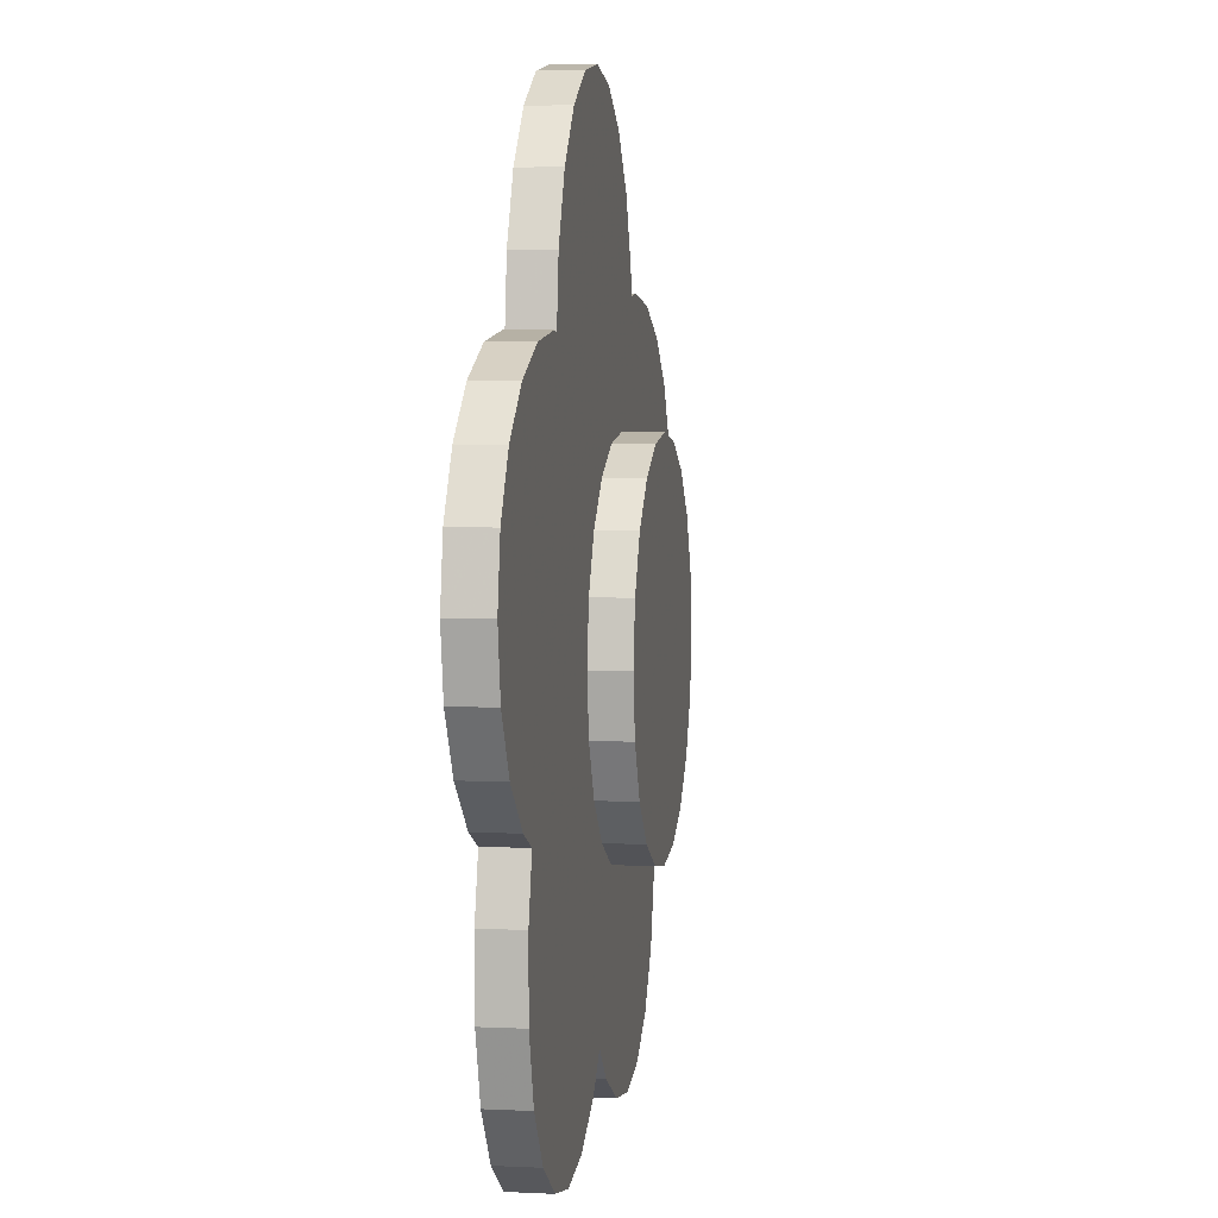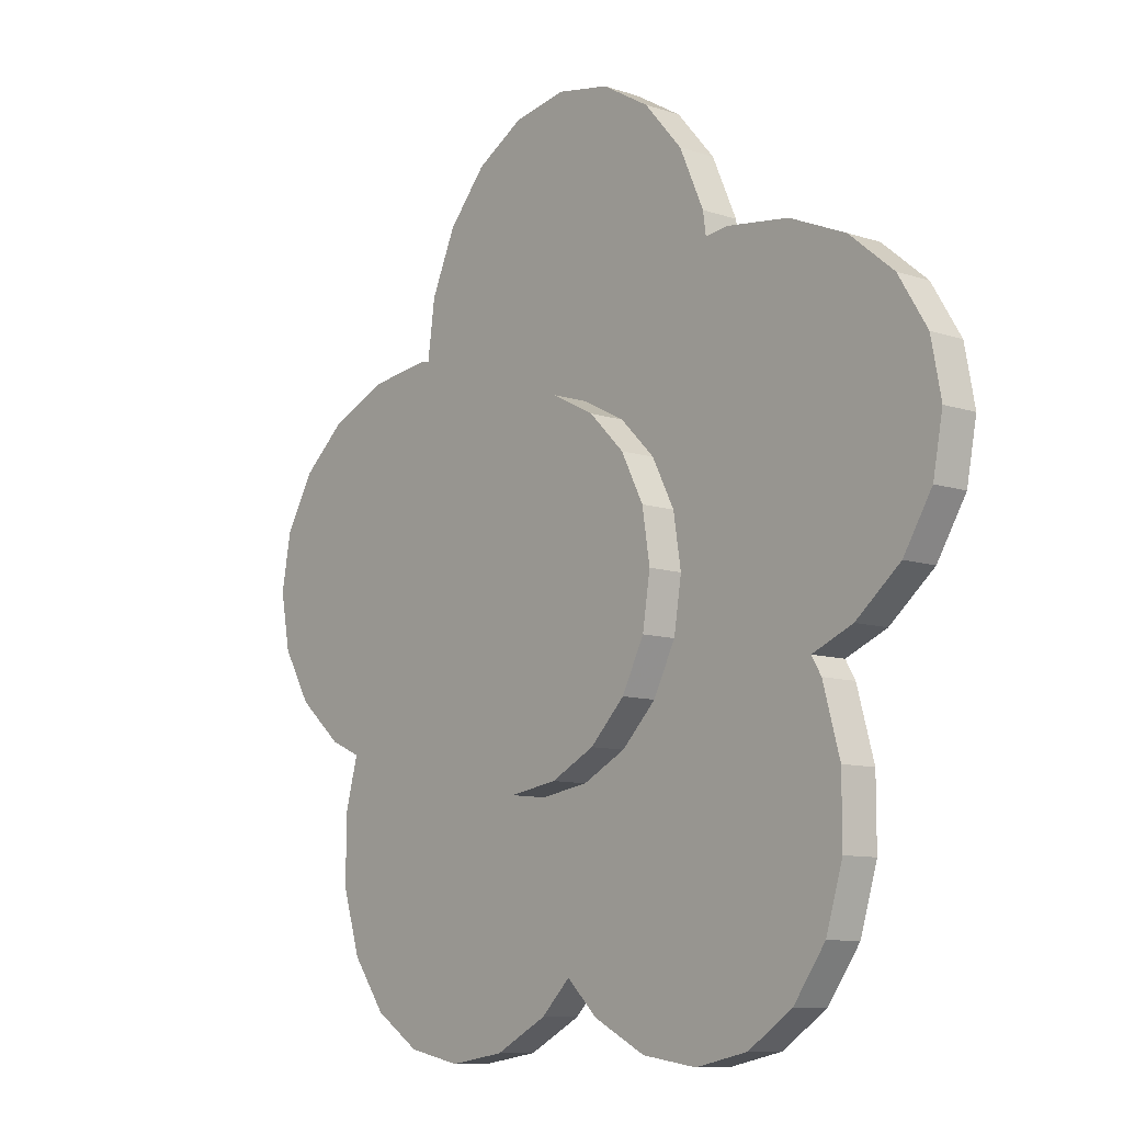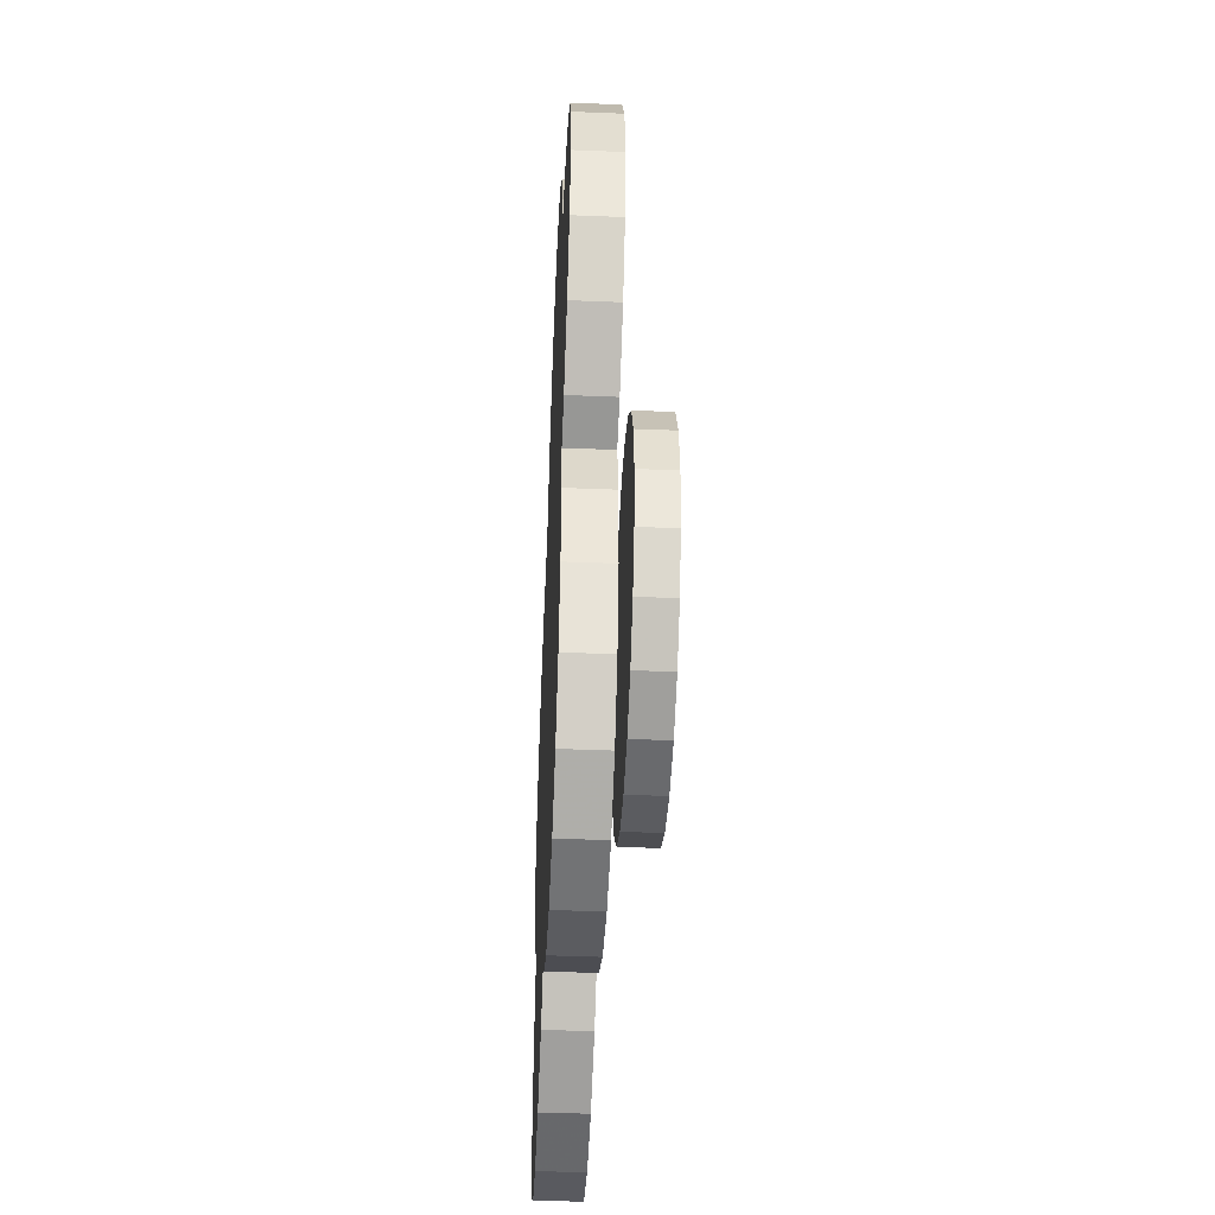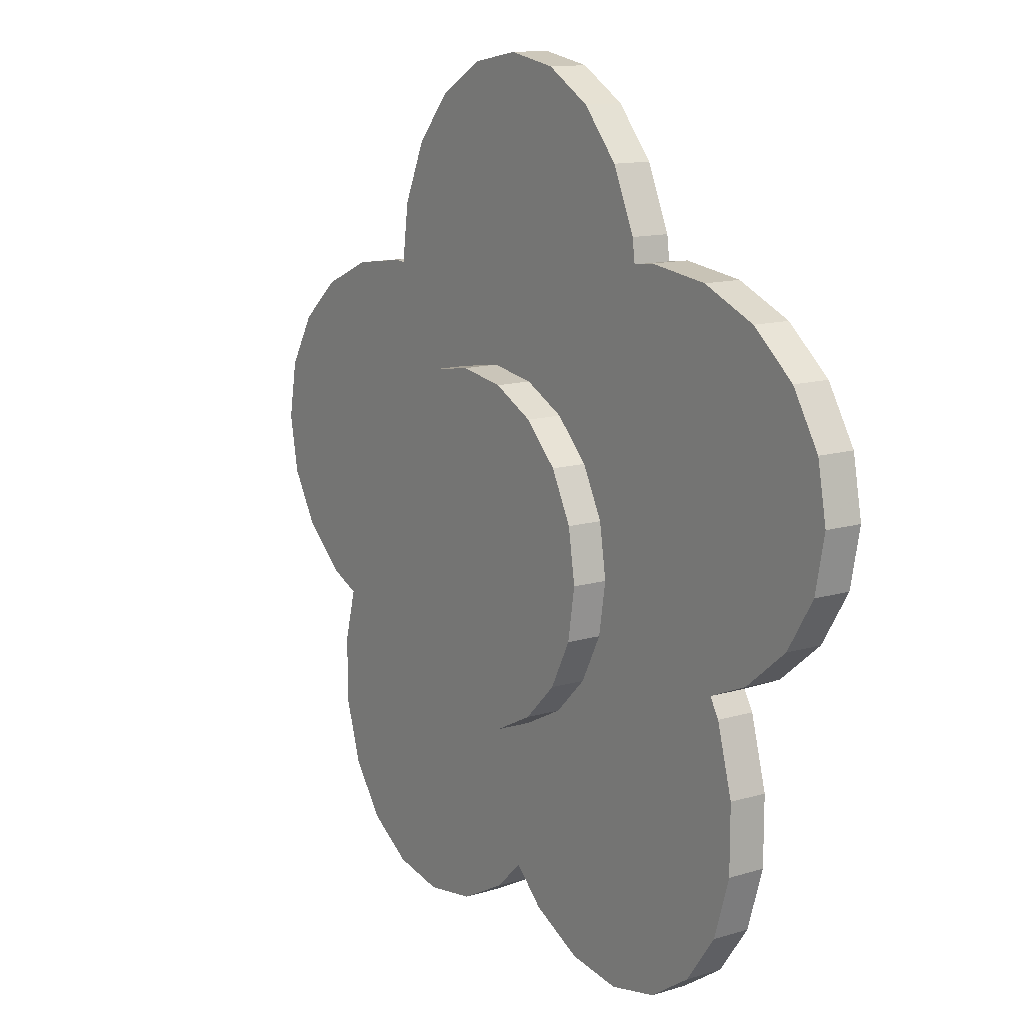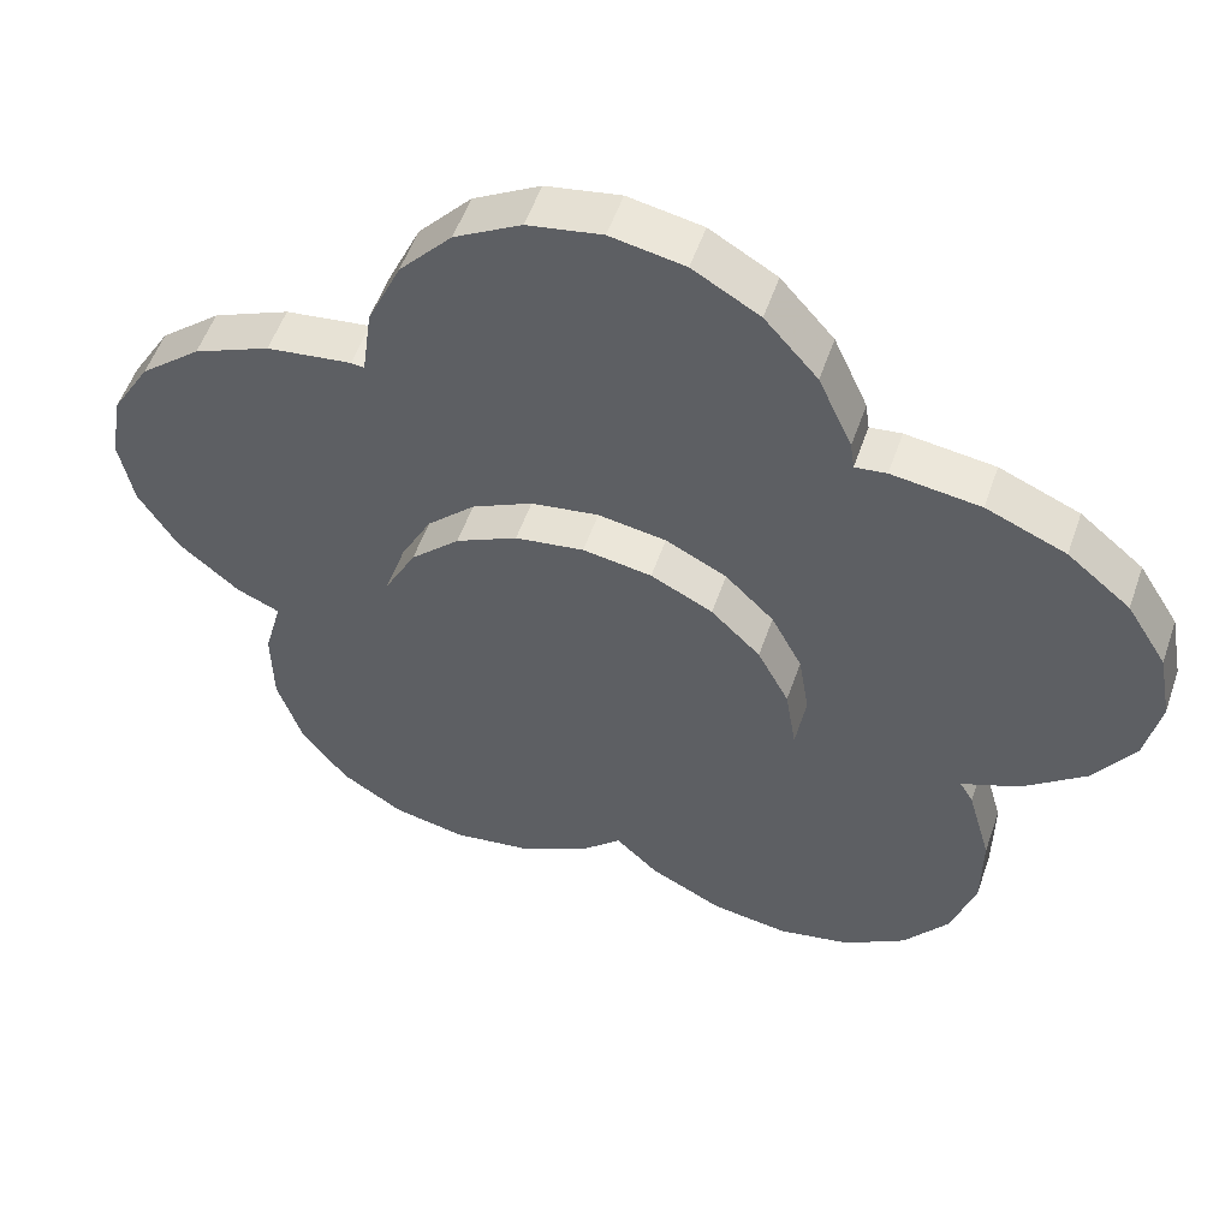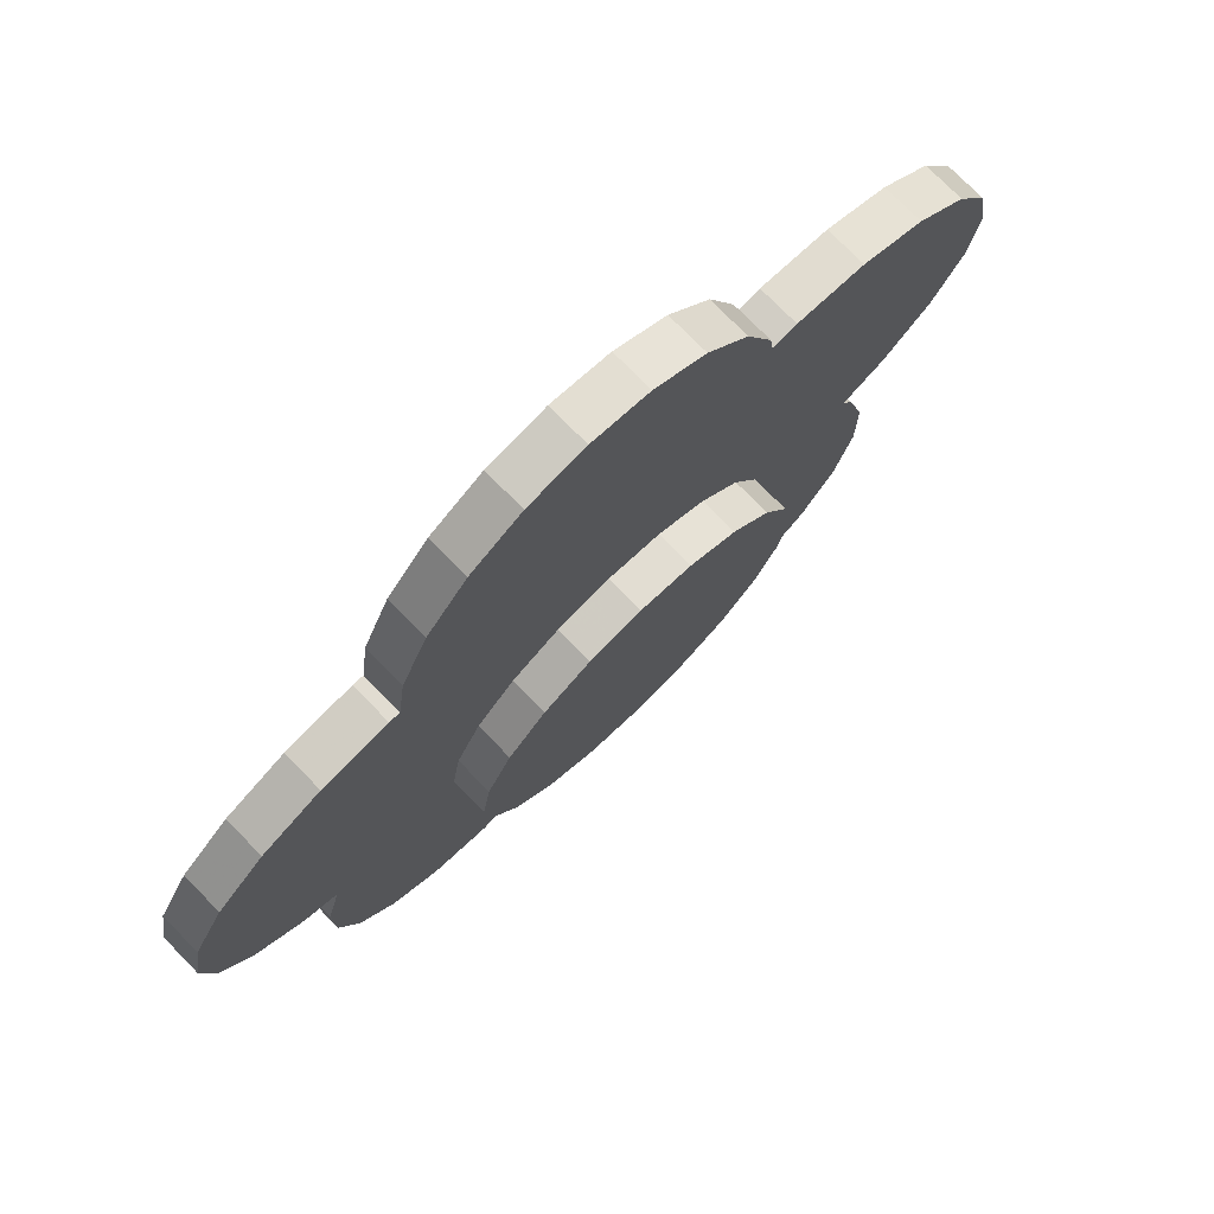
<metadata>
{"format":"obj","ext":"obj","renderer":"f3d","projection":"perspective","resolution":1024,"background":"white","views":[{"elev":4.4,"azim":-81.3,"up":"+Y"},{"elev":-9.7,"azim":49.4,"up":"+Y"},{"elev":-44.1,"azim":-92.7,"up":"+Y"},{"elev":12.8,"azim":55.2,"up":"+Y"},{"elev":54.7,"azim":19.0,"up":"+Y"},{"elev":75.4,"azim":-44.4,"up":"+Y"}]}
</metadata>
<code>
o obj_0
v -6.368 		0.372 		0
v -7.897 		1.375 		0
v -9.015 		2.91 		0
v -9.613 		4.828 		0
v -6.315 		19.61 		0
v -9.632 		6.941 		0
v 9.789 		4.88 		1.163
v 2.918 		0.287 		1.163
v 4.797 		0.008 		1.163
v 6.584 		0.395 		1.163
v 8.104 		1.411 		1.163
v 9.209 		2.957 		1.163
v -5.99 		19.56 		1.163
v 4.022 		8.973 		1.744
v 4.022 		8.973 		2.79
v -4.578 		0 		1.163
v 9.79 		6.992 		1.163
v -2.702 		0.295 		1.163
v 12.82 		16.75 		0
v -0.923 		1.229 		1.163
v 11.83 		18.37 		0
v 11.83 		18.37 		1.163
v 12.82 		16.75 		1.163
v 0.0827 		2.217 		1.163
v 9.209 		9.088 		1.163
v 6.584 		0.395 		0
v -6.315 		19.61 		1.163
v 9.209 		9.088 		0
v -5.74 		21.38 		1.163
v -4.578 		0 		0
v -8.381 		19.32 		0
v -8.381 		19.32 		1.163
v -10.24 		18.5 		0
v -10.24 		18.5 		1.163
v -11.72 		17.21 		0
v -11.72 		17.21 		1.163
v -0.211 		26 		1.163
v -12.67 		15.59 		0
v -2.007 		25.67 		1.163
v -12.67 		15.59 		1.163
v -3.628 		24.72 		1.163
v 5.021 		12.05 		1.744
v -2.702 		0.295 		0
v -4.914 		23.24 		1.163
v 4.765 		10.43 		1.744
v -13 		13.79 		0
v -13 		13.79 		1.163
v 1.131 		1.205 		0
v 5.416 		20.67 		1.163
v 1.131 		1.205 		1.163
v 5.318 		21.38 		1.163
v 4.492 		23.24 		1.163
v 3.206 		24.72 		1.163
v 1.585 		25.67 		1.163
v -12.67 		12 		0
v -12.67 		12 		1.163
v 5.021 		12.05 		2.79
v 4.765 		10.43 		2.79
v -11.72 		10.38 		0
v -11.72 		10.38 		1.163
v -0.923 		1.229 		0
v 10.28 		19.66 		0
v 10.28 		19.66 		1.163
v 8.339 		20.48 		0
v 8.339 		20.48 		1.163
v 8.104 		1.411 		0
v -10.24 		9.089 		0
v -9.632 		6.941 		1.163
v -10.24 		9.089 		1.163
v -9.613 		4.828 		1.163
v -9.015 		2.91 		1.163
v -7.897 		1.375 		1.163
v -6.368 		0.372 		1.163
v 6.183 		20.77 		0
v 6.183 		20.77 		1.163
v -4.444 		8.973 		1.744
v -5.187 		10.43 		1.744
v -9.183 		8.619 		1.163
v -5.443 		12.05 		1.744
v -9.183 		8.619 		0
v 1.406 		17.02 		1.744
v 2.864 		16.28 		1.744
v 4.022 		15.12 		1.744
v 4.765 		13.66 		1.744
v -5.443 		12.05 		2.79
v -5.187 		10.43 		2.79
v -4.444 		8.973 		2.79
v -5.187 		13.66 		1.744
v 9.79 		6.992 		0
v -4.444 		15.12 		1.744
v 9.789 		4.88 		0
v -3.286 		16.28 		1.744
v 9.209 		2.957 		0
v -1.828 		17.02 		1.744
v -0.211 		17.28 		1.744
v 4.797 		0.008 		0
v 2.918 		0.287 		0
v 1.406 		17.02 		2.79
v 4.765 		13.66 		2.79
v 4.022 		15.12 		2.79
v 2.864 		16.28 		2.79
v 0.0827 		2.217 		0
v -0.211 		17.28 		2.79
v -1.828 		17.02 		2.79
v -3.286 		16.28 		2.79
v -4.444 		15.12 		2.79
v -5.187 		13.66 		2.79
v 13.16 		14.96 		0
v 12.82 		13.16 		0
v 2.864 		7.816 		1.744
v 5.416 		20.67 		0
v -5.99 		19.56 		0
v 8.876 		9.654 		1.163
v -5.74 		21.38 		0
v -4.914 		23.24 		0
v -3.628 		24.72 		0
v -2.007 		25.67 		0
v -0.211 		26 		0
v 1.585 		25.67 		0
v 3.206 		24.72 		0
v 4.492 		23.24 		0
v 10.28 		10.25 		1.163
v 5.318 		21.38 		0
v 11.83 		11.54 		1.163
v 12.82 		13.16 		1.163
v 13.16 		14.96 		1.163
v 2.864 		7.816 		2.79
v 8.876 		9.654 		0
v 11.83 		11.54 		0
v 10.28 		10.25 		0
v 1.406 		7.073 		1.744
v -0.211 		6.817 		1.744
v -1.828 		7.073 		1.744
v -3.286 		7.816 		1.744
v 1.406 		7.073 		2.79
v -1.828 		7.073 		2.79
v -0.211 		6.817 		2.79
v -3.286 		7.816 		2.79
g group_0_15277357
f 3 43 2
f 4 61 3
f 12 7 8
f 50 8 7
f 24 50 7
f 19 21 22
f 19 22 23
f 17 24 7
f 24 68 20
f 20 71 18
f 25 24 17
f 73 30 16
f 32 27 31
f 5 31 27
f 31 33 34
f 31 34 32
f 89 28 17
f 25 17 28
f 48 97 8
f 33 35 36
f 33 36 34
f 35 38 40
f 35 40 36
f 16 30 43
f 16 43 18
f 38 46 47
f 38 47 40
f 51 52 44
f 44 29 51
f 52 53 41
f 39 41 53
f 53 54 39
f 37 39 54
f 47 46 55
f 47 55 56
f 50 48 8
f 55 59 60
f 55 60 56
f 18 43 61
f 18 61 20
f 21 62 63
f 21 63 22
f 29 13 49
f 62 64 65
f 62 65 63
f 78 80 68
f 67 69 60
f 67 60 59
f 18 72 16
f 75 65 74
f 64 74 65
f 6 68 80
f 73 1 30
f 80 69 67
f 68 6 4
f 68 4 70
f 80 78 69
f 4 3 71
f 4 71 70
f 3 2 72
f 3 72 71
f 73 72 2
f 73 2 1
f 1 2 30
f 26 96 66
f 93 66 96
f 96 97 93
f 91 93 97
f 28 89 102
f 128 28 102
f 89 91 102
f 6 61 4
f 73 16 72
f 72 18 71
f 8 9 12
f 129 19 109
f 108 109 19
f 48 102 91
f 61 6 102
f 43 3 61
f 30 2 43
f 21 130 62
f 62 130 64
f 74 64 128
f 10 26 66
f 10 66 11
f 113 24 25
f 66 93 12
f 66 12 11
f 59 55 128
f 59 128 67
f 55 46 128
f 46 38 128
f 38 35 128
f 35 33 128
f 33 31 128
f 5 128 31
f 112 128 5
f 93 91 7
f 93 7 12
f 118 119 117
f 116 117 119
f 119 120 116
f 115 116 120
f 120 121 115
f 114 115 121
f 121 123 114
f 123 111 114
f 112 114 111
f 111 74 128
f 112 111 128
f 17 7 89
f 91 89 7
f 22 63 122
f 124 22 122
f 128 64 130
f 80 67 128
f 71 20 70
f 78 68 24
f 27 32 78
f 113 122 65
f 125 22 124
f 126 23 125
f 22 125 23
f 63 65 122
f 49 51 29
f 13 78 113
f 49 13 113
f 49 113 75
f 75 113 65
f 124 109 125
f 109 108 126
f 109 126 125
f 108 19 23
f 108 23 126
f 48 50 24
f 48 24 102
f 61 102 20
f 20 102 24
f 111 49 74
f 75 74 49
f 70 20 68
f 97 48 91
f 49 123 51
f 123 49 111
f 47 56 40
f 36 40 56
f 56 60 36
f 60 69 36
f 34 36 69
f 69 78 34
f 32 34 78
f 13 27 78
f 123 121 52
f 123 52 51
f 130 21 129
f 19 129 21
f 13 5 27
f 121 120 53
f 121 53 52
f 6 80 102
f 128 102 80
f 120 119 54
f 120 54 53
f 41 44 52
f 119 118 37
f 119 37 54
f 118 117 39
f 118 39 37
f 24 113 78
f 25 28 128
f 25 128 113
f 117 116 41
f 117 41 39
f 113 130 122
f 116 115 44
f 116 44 41
f 113 128 130
f 130 129 124
f 130 124 122
f 115 114 29
f 115 29 44
f 129 109 124
f 13 112 5
f 13 29 114
f 13 114 112
f 96 9 8
f 96 8 97
f 10 9 96
f 10 96 26
f 10 11 9
f 11 12 9
g group_0_16768282
f 57 99 58
f 15 14 45
f 15 45 58
f 45 42 57
f 45 57 58
f 79 88 77
f 88 90 77
f 138 136 105
f 82 134 81
f 84 134 83
f 84 42 133
f 45 133 42
f 83 134 82
f 85 88 79
f 85 79 77
f 85 77 86
f 77 76 87
f 77 87 86
f 76 77 92
f 94 134 92
f 95 134 94
f 81 134 95
f 90 92 77
f 99 100 58
f 15 58 100
f 101 127 100
f 86 87 105
f 106 86 105
f 107 86 106
f 85 86 107
f 104 105 137
f 103 104 137
f 45 14 133
f 57 42 84
f 57 84 99
f 84 83 100
f 84 100 99
f 83 82 101
f 83 101 100
f 82 81 98
f 82 98 101
f 81 95 103
f 81 103 98
f 95 94 104
f 95 104 103
f 94 92 105
f 94 105 104
f 92 90 106
f 92 106 105
f 90 88 107
f 90 107 106
f 88 85 107
f 110 133 14
f 15 100 127
f 127 110 14
f 127 14 15
f 133 134 84
f 98 103 137
f 131 132 110
f 133 110 132
f 76 92 134
f 127 101 135
f 137 135 101
f 101 98 137
f 87 138 105
f 137 105 136
f 131 135 137
f 131 110 127
f 131 127 135
f 137 132 131
f 134 138 87
f 134 87 76
f 133 136 138
f 133 138 134
f 132 137 136
f 132 136 133

</code>
